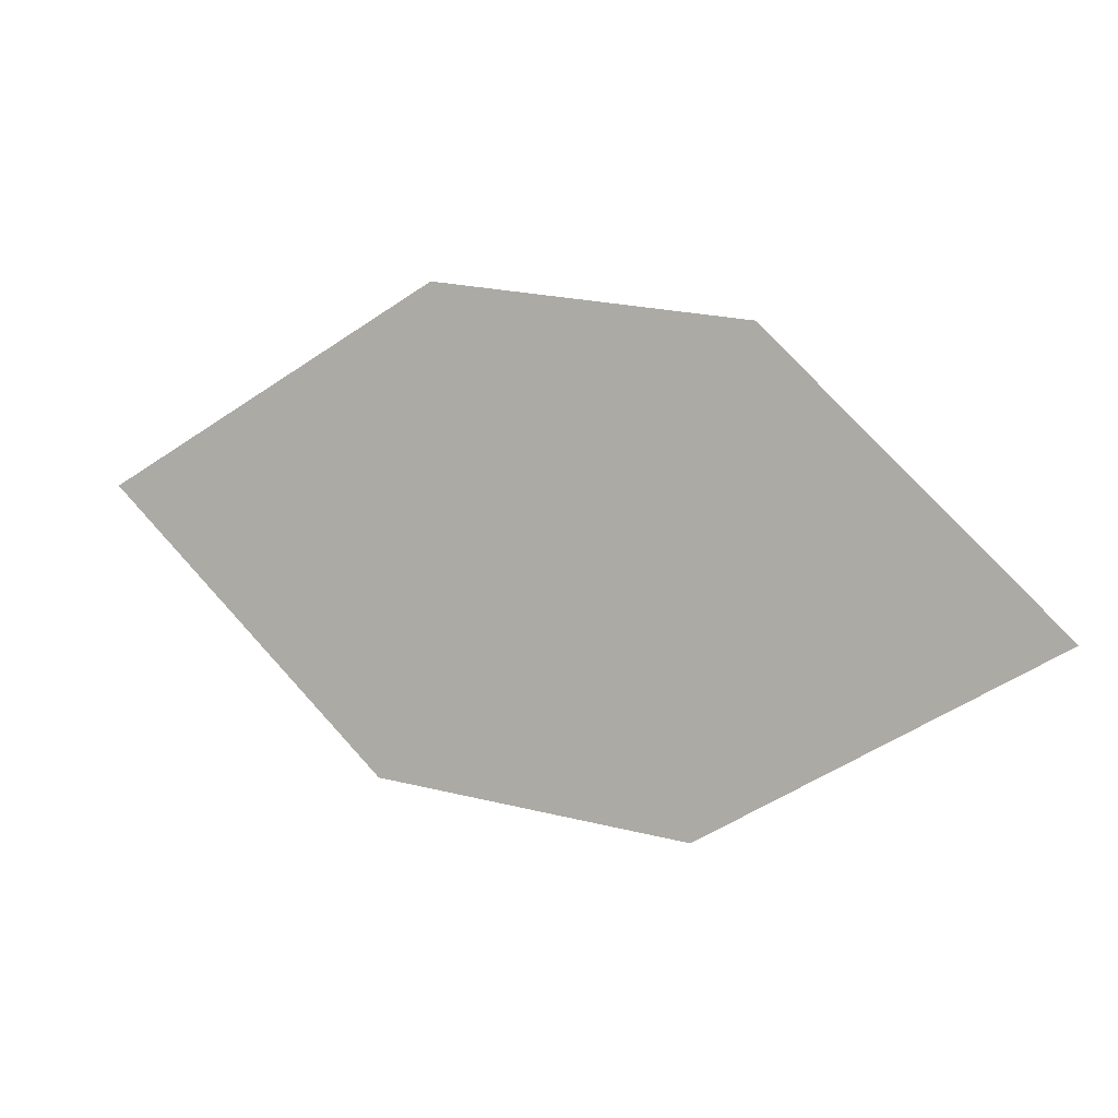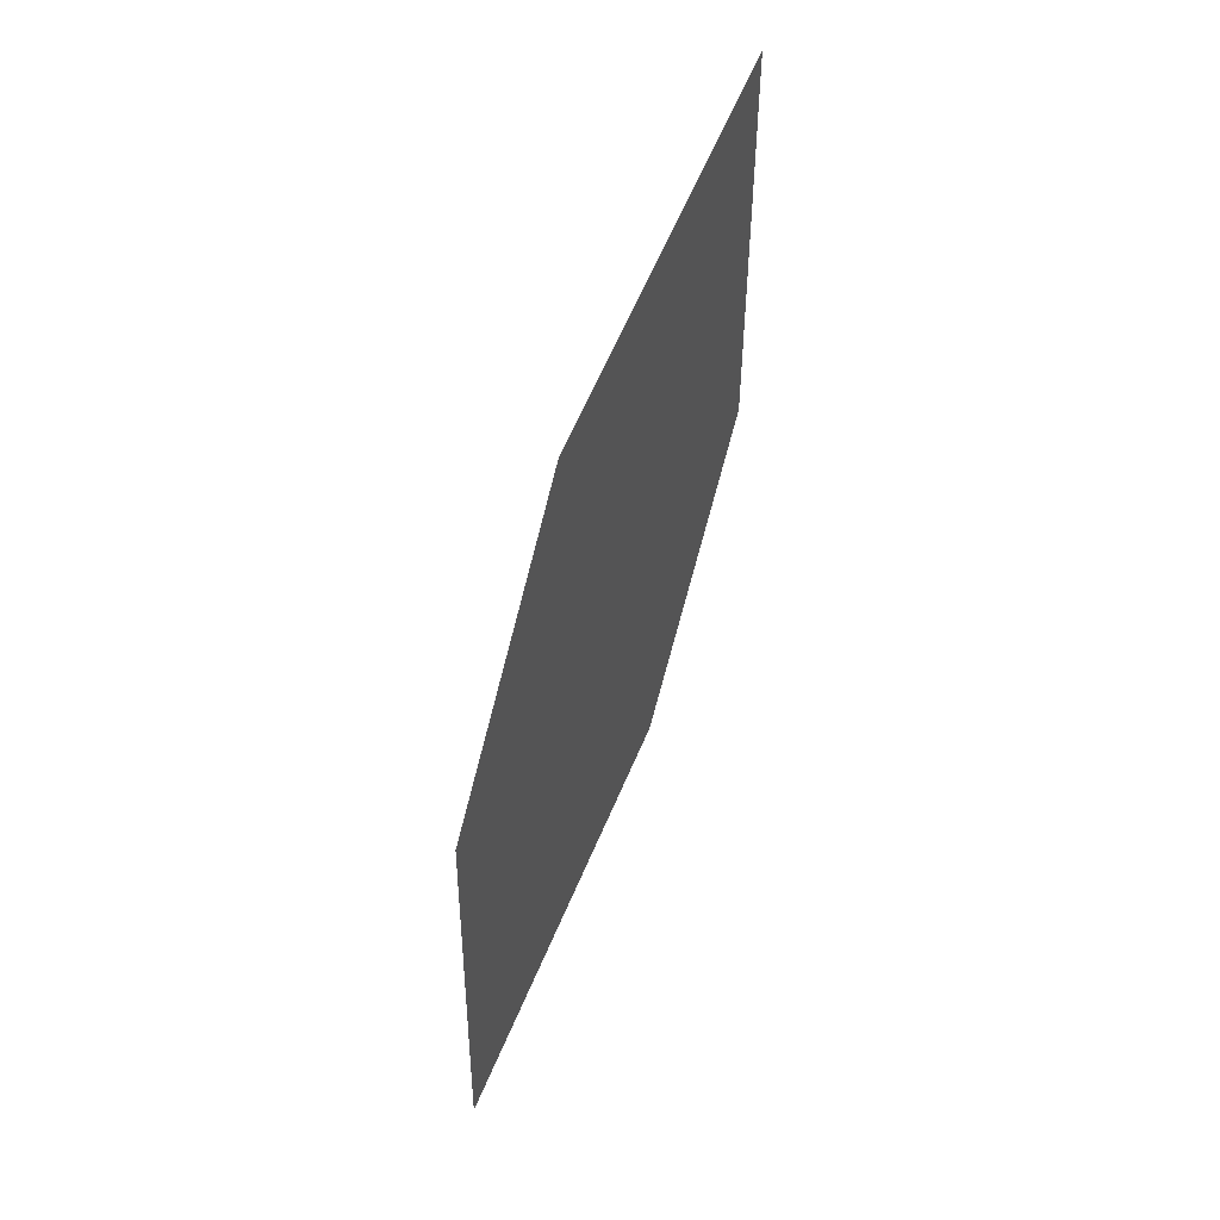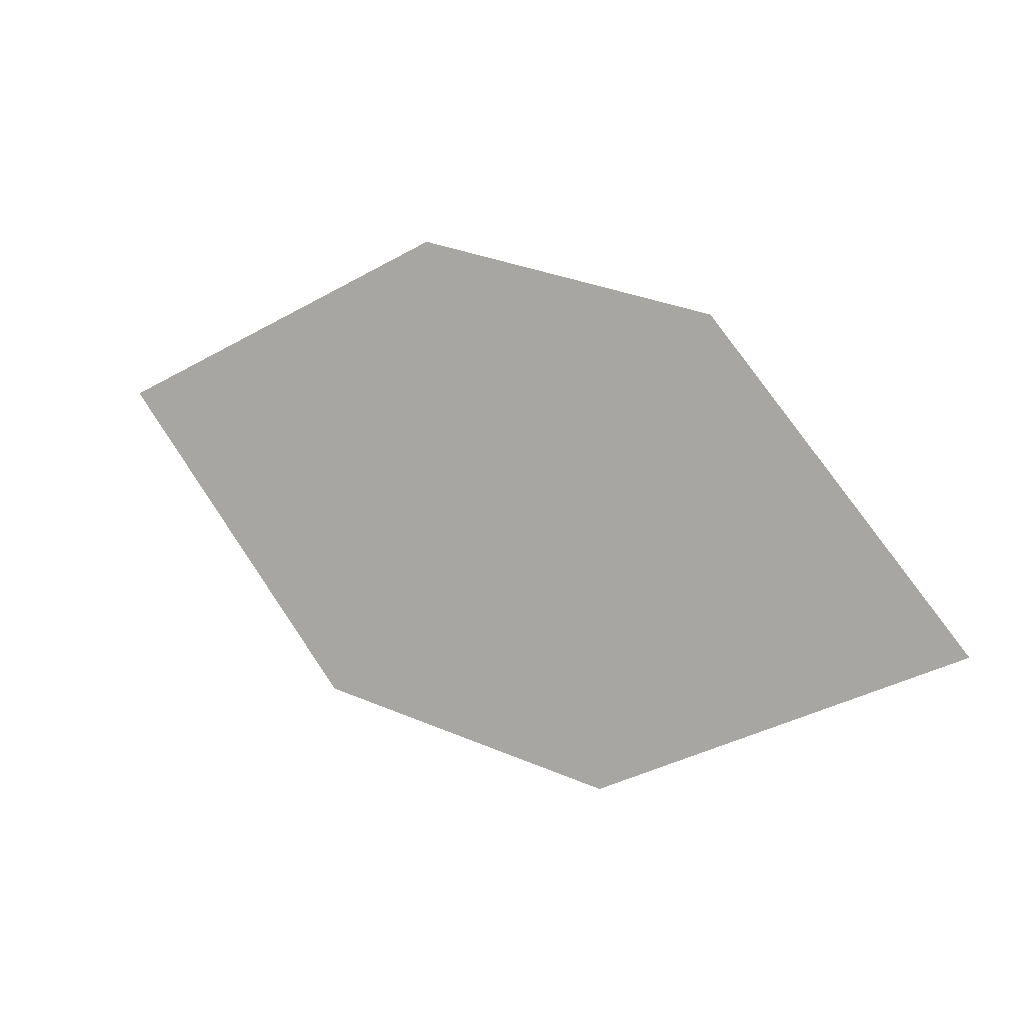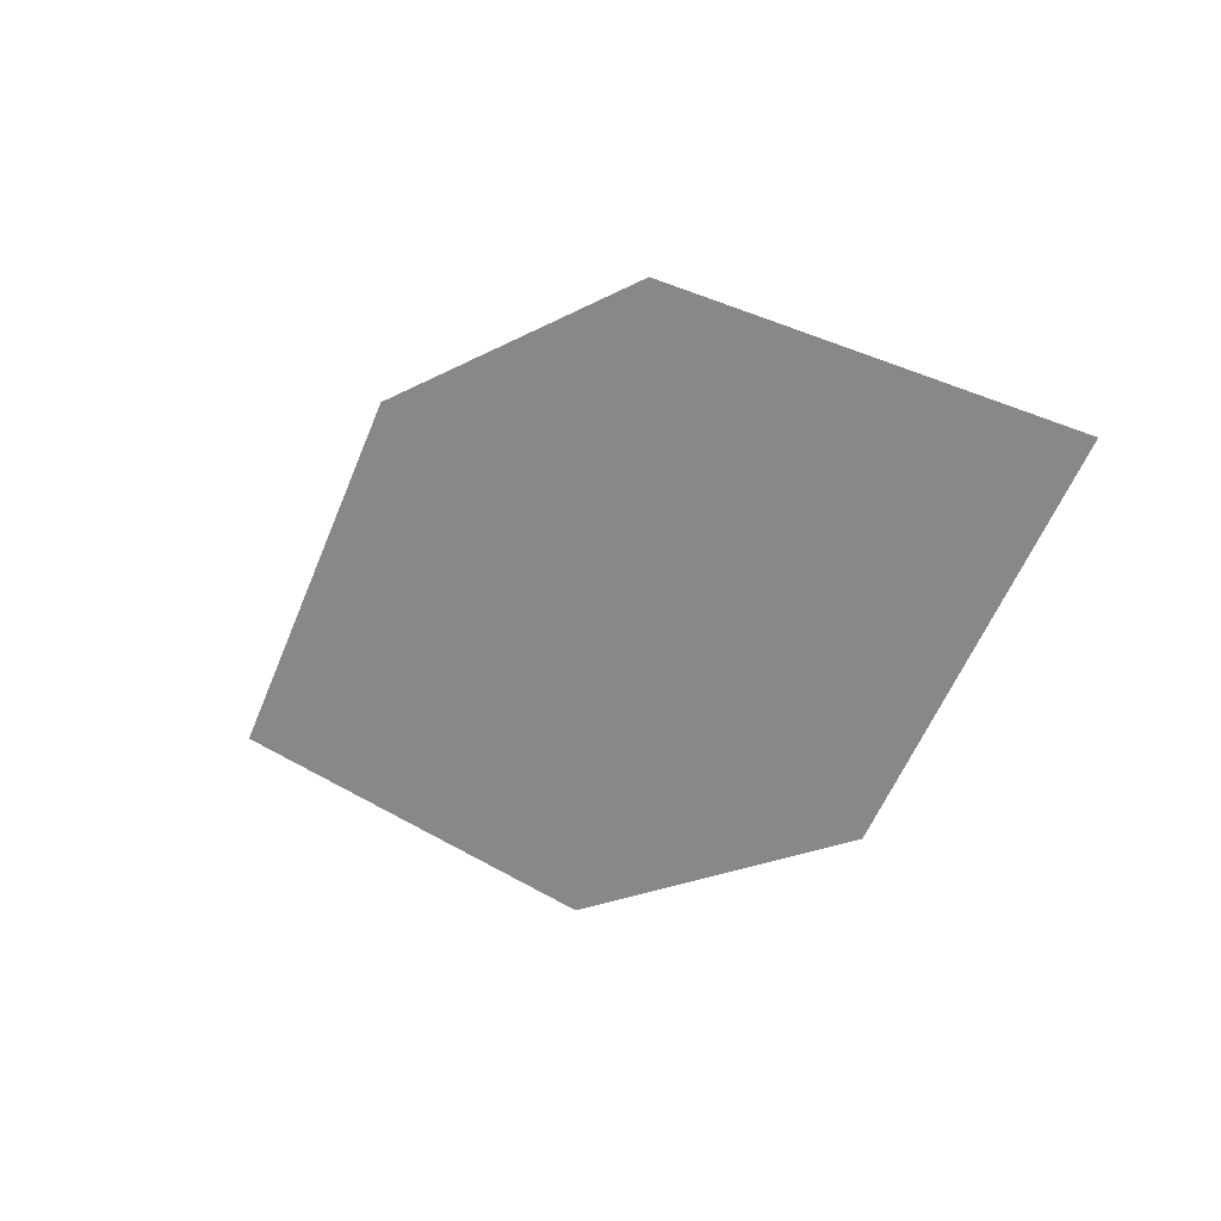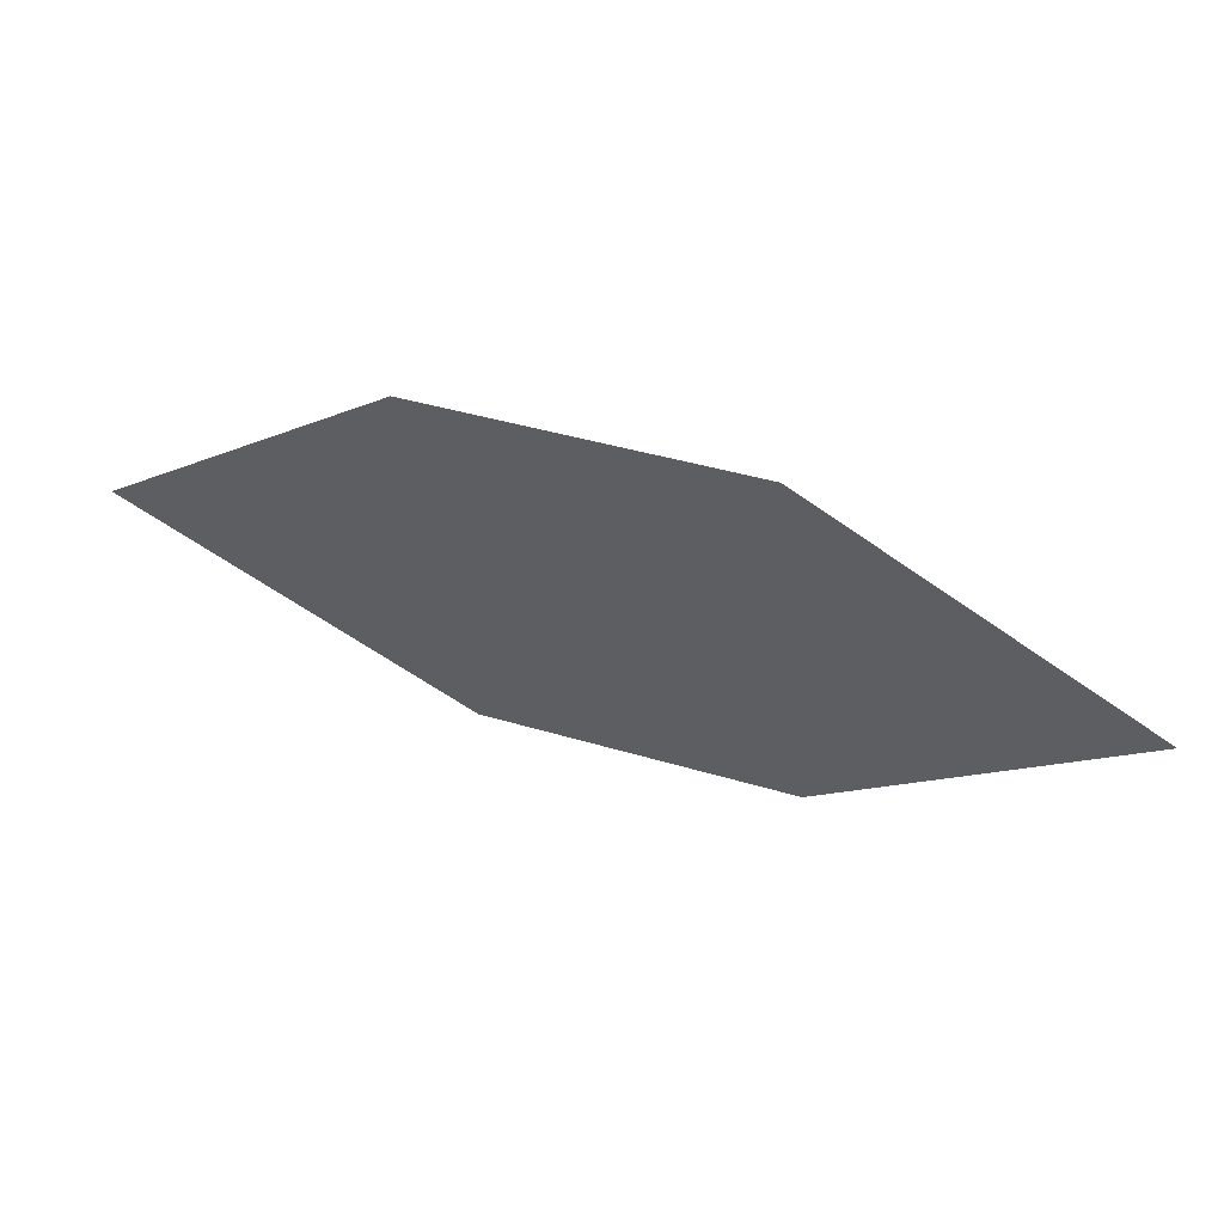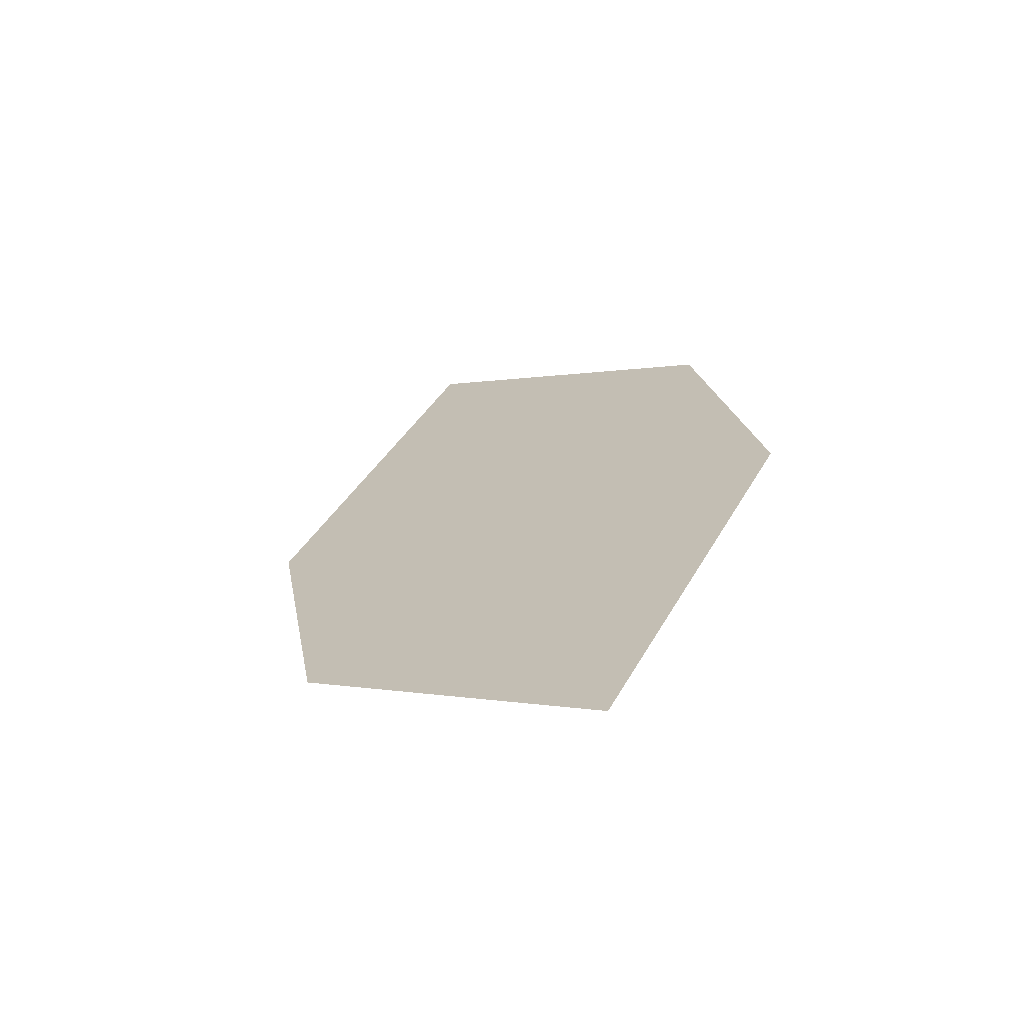
<metadata>
{"format":"obj","ext":"obj","renderer":"f3d","projection":"perspective","resolution":1024,"background":"white","views":[{"elev":27.0,"azim":53.7,"up":"+Y"},{"elev":-74.1,"azim":106.2,"up":"+Y"},{"elev":-62.1,"azim":-0.8,"up":"+Z"},{"elev":-70.5,"azim":33.7,"up":"+Z"},{"elev":36.7,"azim":-128.8,"up":"+Y"},{"elev":50.6,"azim":-98.9,"up":"+Z"}]}
</metadata>
<code>
o leaves.084
v -0.1303 -0.3919 1.059
v -0.1535 -0.3762 1.066
v -0.1897 -0.3936 1.095
v -0.1467 -0.4087 1.076
v -0.1665 -0.4093 1.088
v -0.1733 -0.3768 1.078
f 1 2 6 3
f 1 3 5 4

</code>
